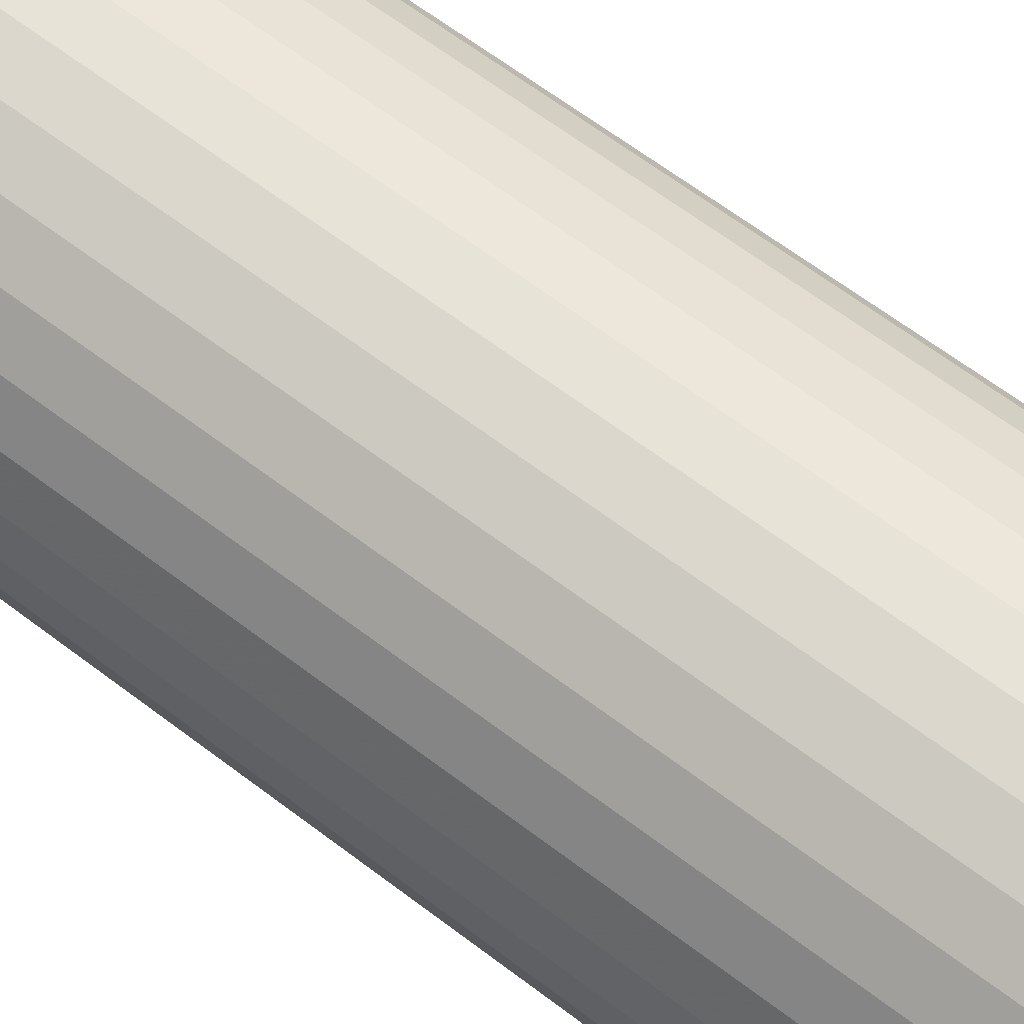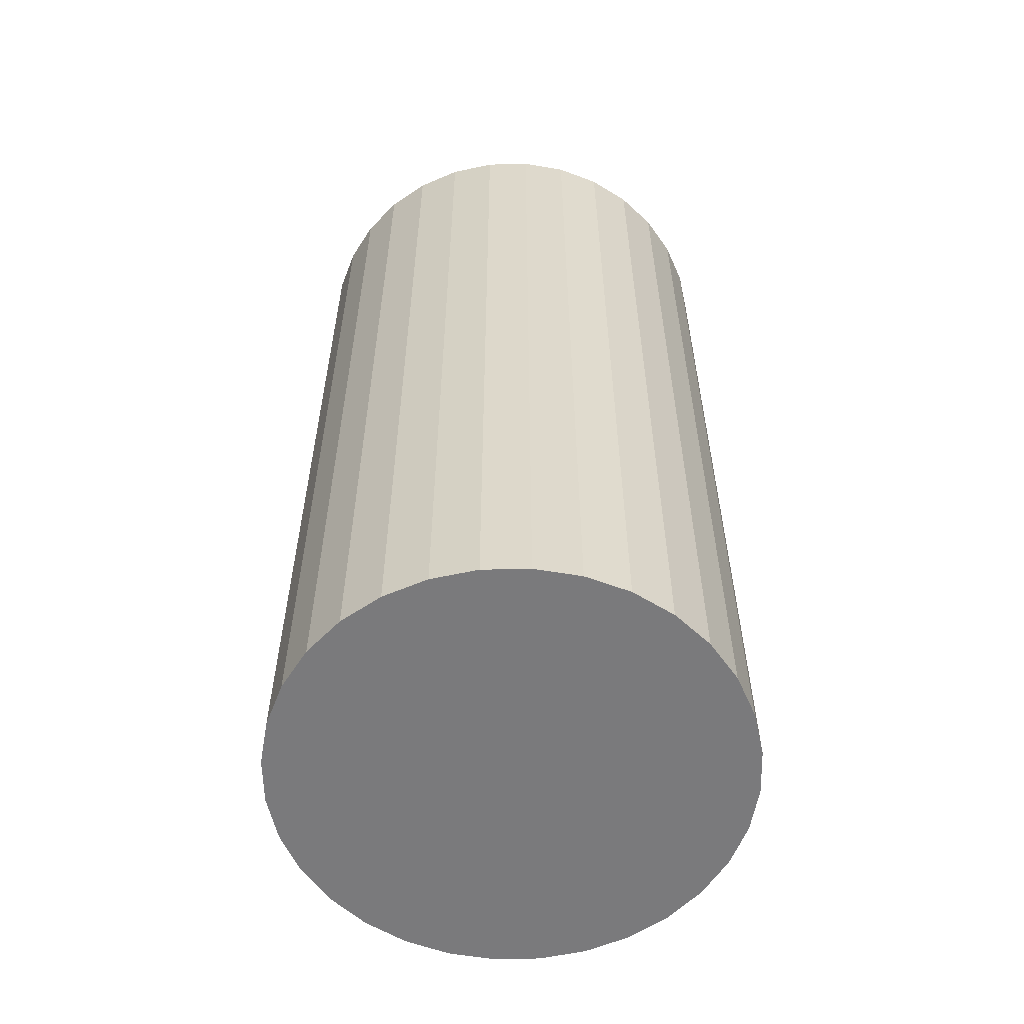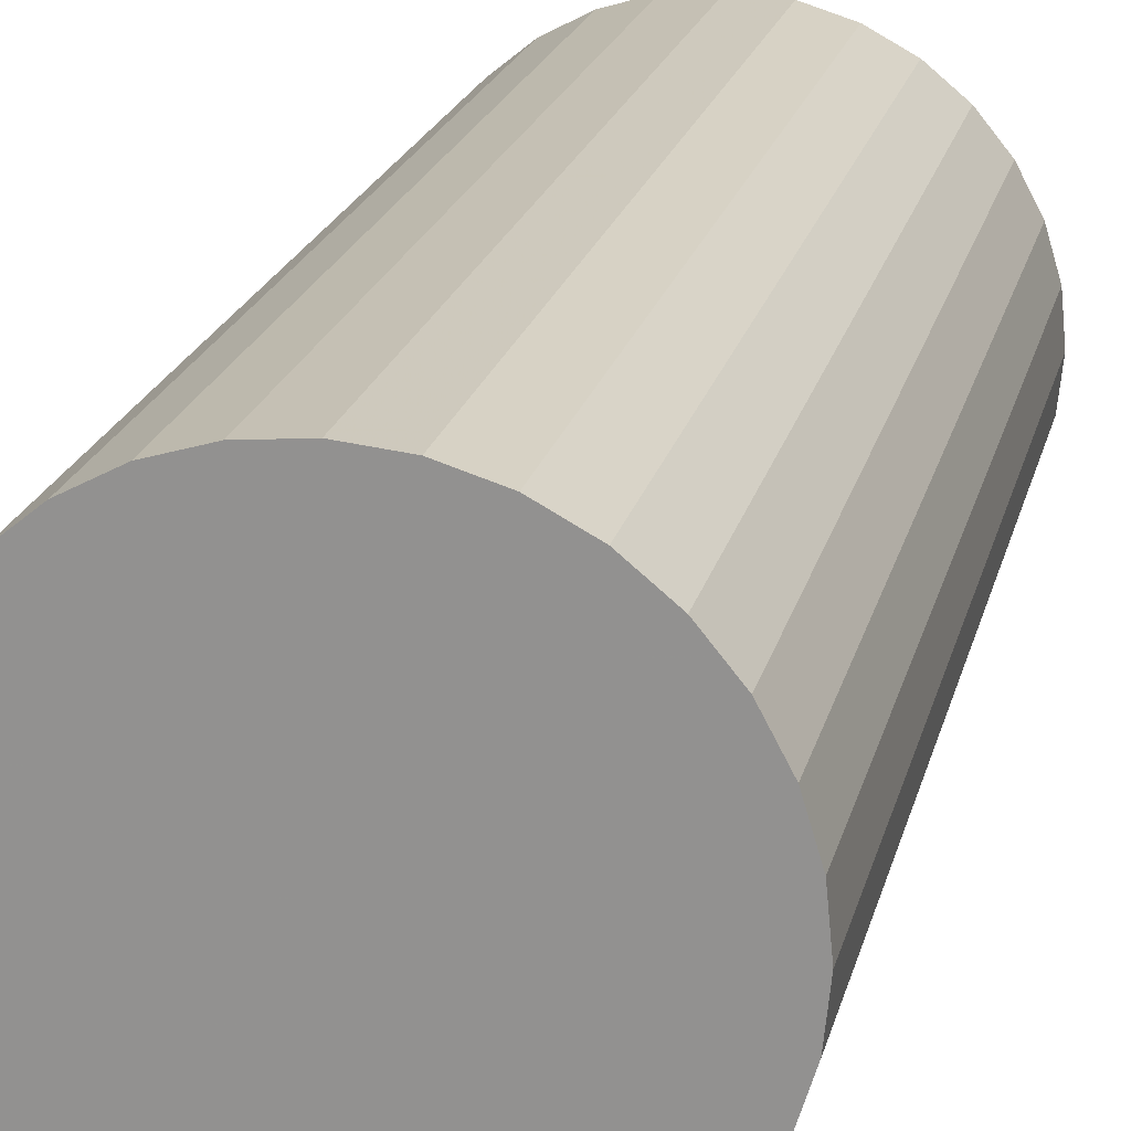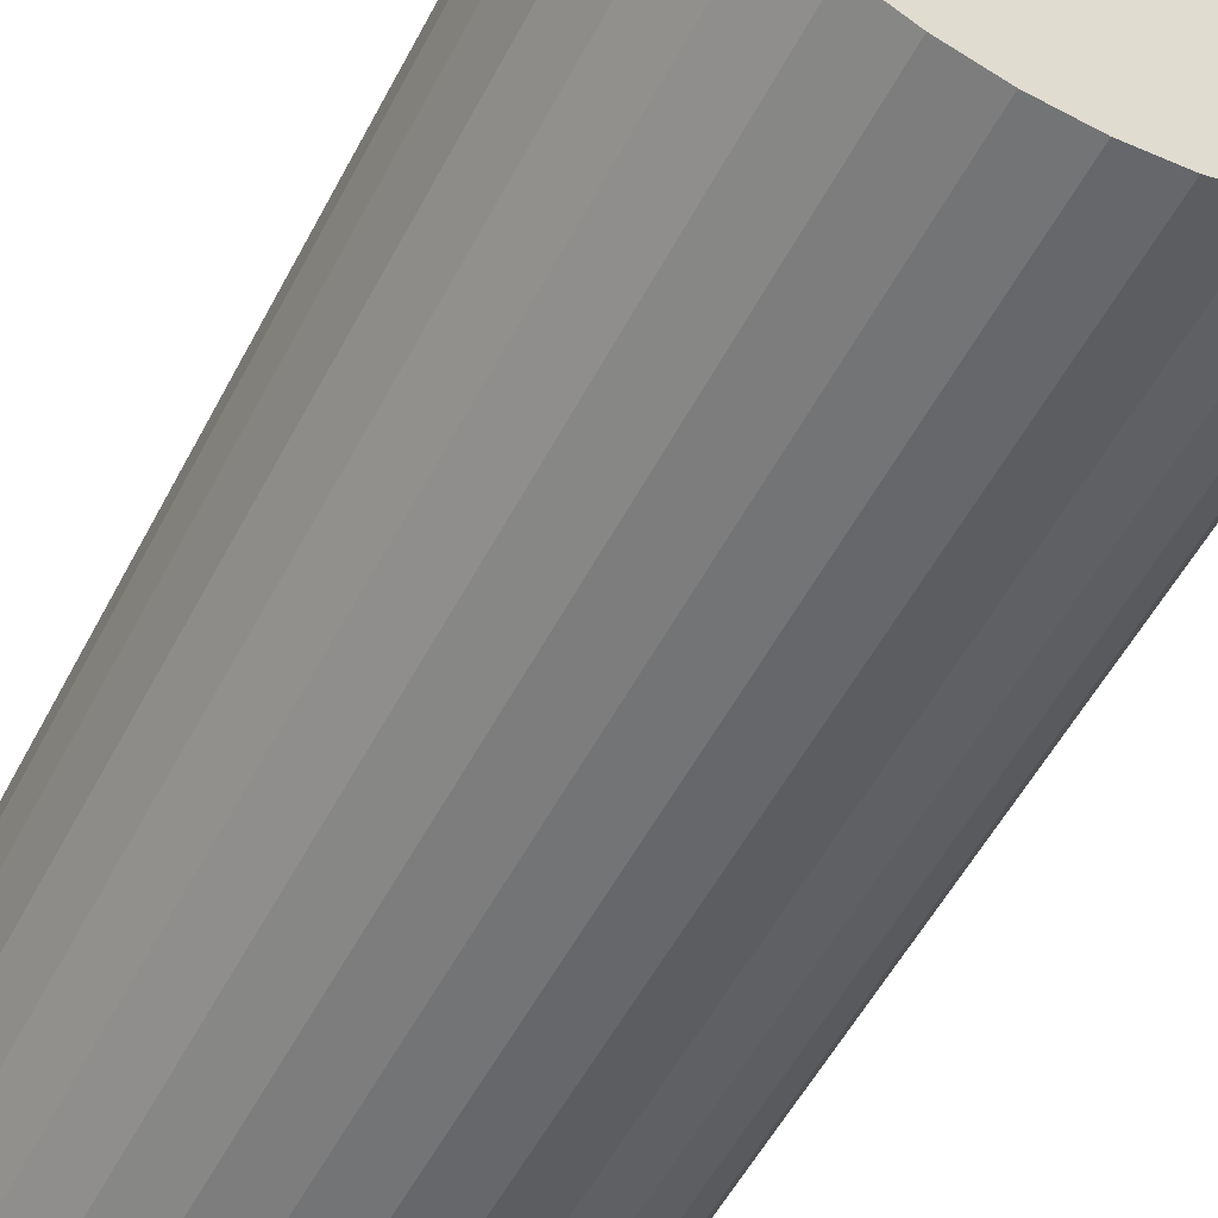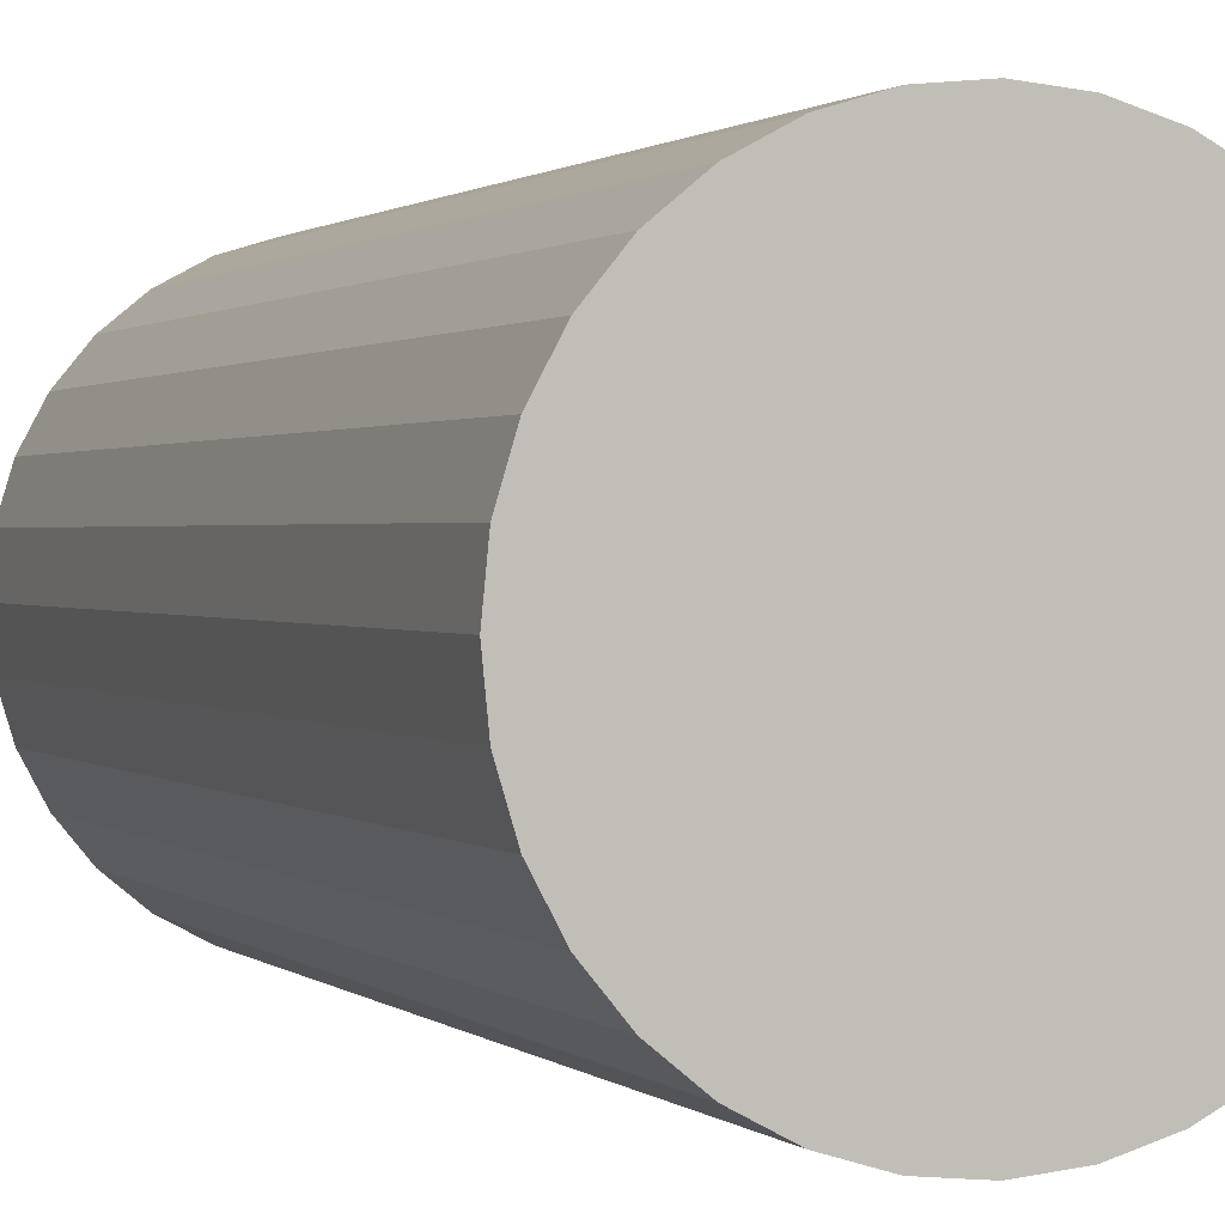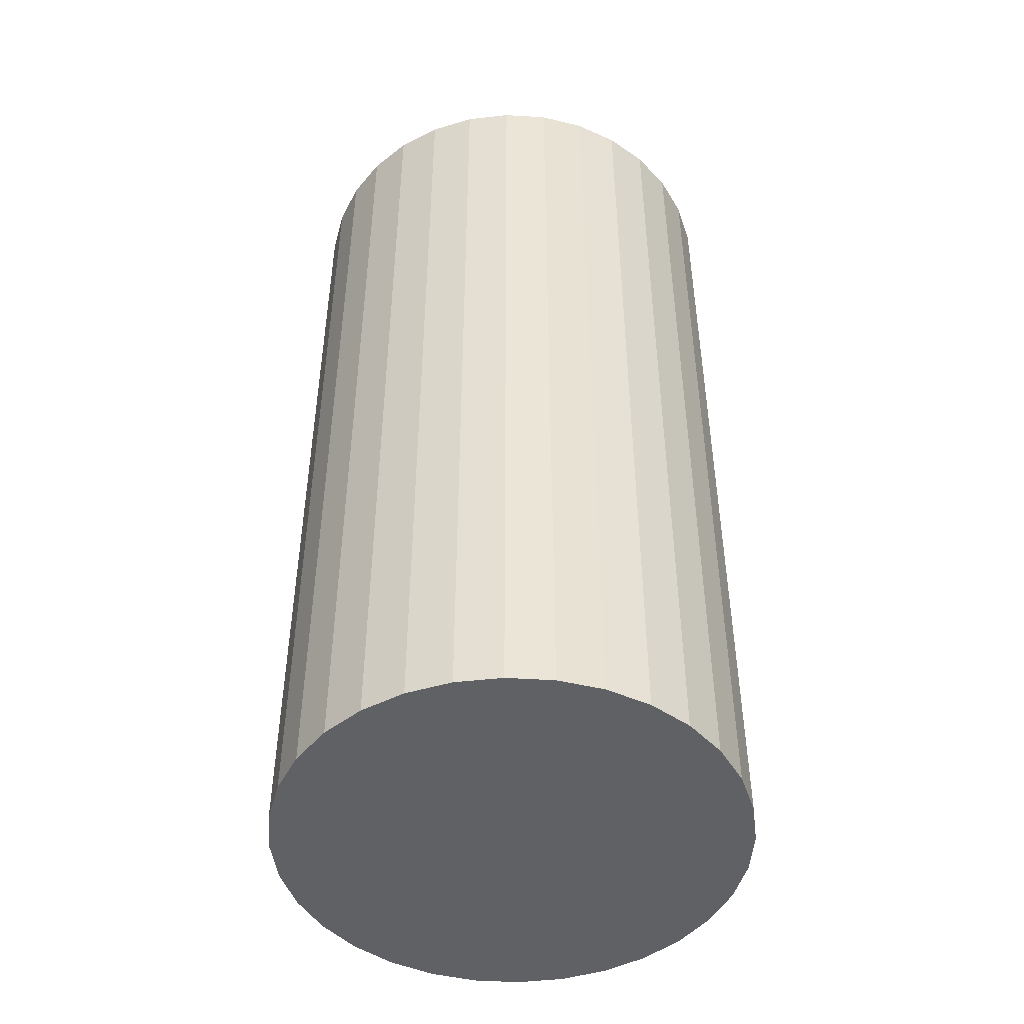
<metadata>
{"format":"obj","ext":"obj","renderer":"f3d","projection":"perspective","resolution":1024,"background":"white","views":[{"elev":67.7,"azim":126.8,"up":"+Y"},{"elev":-58.2,"azim":108.2,"up":"+Z"},{"elev":20.8,"azim":-166.8,"up":"+Y"},{"elev":-54.2,"azim":-27.2,"up":"+Y"},{"elev":1.0,"azim":-20.6,"up":"+Y"},{"elev":-47.4,"azim":-32.1,"up":"+Z"}]}
</metadata>
<code>
v 0 0 -0.04688
v 0.02333 0 -0.04688
v 0.02333 0 0.04688
v 0 0 0.04688
v 0.02288 0.004552 -0.04688
v 0.02288 0.004552 0.04688
v 0.02156 0.008929 -0.04688
v 0.02156 0.008929 0.04688
v 0.0194 0.01296 -0.04688
v 0.0194 0.01296 0.04688
v 0.0165 0.0165 -0.04688
v 0.0165 0.0165 0.04688
v 0.01296 0.0194 -0.04688
v 0.01296 0.0194 0.04688
v 0.008929 0.02156 -0.04688
v 0.008929 0.02156 0.04688
v 0.004552 0.02288 -0.04688
v 0.004552 0.02288 0.04688
v 0 0.02333 -0.04688
v 0 0.02333 0.04688
v -0.004552 0.02288 -0.04688
v -0.004552 0.02288 0.04688
v -0.008929 0.02156 -0.04688
v -0.008929 0.02156 0.04688
v -0.01296 0.0194 -0.04688
v -0.01296 0.0194 0.04688
v -0.0165 0.0165 -0.04688
v -0.0165 0.0165 0.04688
v -0.0194 0.01296 -0.04688
v -0.0194 0.01296 0.04688
v -0.02156 0.008929 -0.04688
v -0.02156 0.008929 0.04688
v -0.02288 0.004552 -0.04688
v -0.02288 0.004552 0.04688
v -0.02333 0 -0.04688
v -0.02333 0 0.04688
v -0.02288 -0.004552 -0.04688
v -0.02288 -0.004552 0.04688
v -0.02156 -0.008929 -0.04688
v -0.02156 -0.008929 0.04688
v -0.0194 -0.01296 -0.04688
v -0.0194 -0.01296 0.04688
v -0.0165 -0.0165 -0.04688
v -0.0165 -0.0165 0.04688
v -0.01296 -0.0194 -0.04688
v -0.01296 -0.0194 0.04688
v -0.008929 -0.02156 -0.04688
v -0.008929 -0.02156 0.04688
v -0.004552 -0.02288 -0.04688
v -0.004552 -0.02288 0.04688
v -0 -0.02333 -0.04688
v -0 -0.02333 0.04688
v 0.004552 -0.02288 -0.04688
v 0.004552 -0.02288 0.04688
v 0.008929 -0.02156 -0.04688
v 0.008929 -0.02156 0.04688
v 0.01296 -0.0194 -0.04688
v 0.01296 -0.0194 0.04688
v 0.0165 -0.0165 -0.04688
v 0.0165 -0.0165 0.04688
v 0.0194 -0.01296 -0.04688
v 0.0194 -0.01296 0.04688
v 0.02156 -0.008929 -0.04688
v 0.02156 -0.008929 0.04688
v 0.02288 -0.004552 -0.04688
v 0.02288 -0.004552 0.04688
f 2 1 5
f 2 5 3
f 3 5 6
f 3 6 4
f 5 1 7
f 5 7 6
f 6 7 8
f 6 8 4
f 7 1 9
f 7 9 8
f 8 9 10
f 8 10 4
f 9 1 11
f 9 11 10
f 10 11 12
f 10 12 4
f 11 1 13
f 11 13 12
f 12 13 14
f 12 14 4
f 13 1 15
f 13 15 14
f 14 15 16
f 14 16 4
f 15 1 17
f 15 17 16
f 16 17 18
f 16 18 4
f 17 1 19
f 17 19 18
f 18 19 20
f 18 20 4
f 19 1 21
f 19 21 20
f 20 21 22
f 20 22 4
f 21 1 23
f 21 23 22
f 22 23 24
f 22 24 4
f 23 1 25
f 23 25 24
f 24 25 26
f 24 26 4
f 25 1 27
f 25 27 26
f 26 27 28
f 26 28 4
f 27 1 29
f 27 29 28
f 28 29 30
f 28 30 4
f 29 1 31
f 29 31 30
f 30 31 32
f 30 32 4
f 31 1 33
f 31 33 32
f 32 33 34
f 32 34 4
f 33 1 35
f 33 35 34
f 34 35 36
f 34 36 4
f 35 1 37
f 35 37 36
f 36 37 38
f 36 38 4
f 37 1 39
f 37 39 38
f 38 39 40
f 38 40 4
f 39 1 41
f 39 41 40
f 40 41 42
f 40 42 4
f 41 1 43
f 41 43 42
f 42 43 44
f 42 44 4
f 43 1 45
f 43 45 44
f 44 45 46
f 44 46 4
f 45 1 47
f 45 47 46
f 46 47 48
f 46 48 4
f 47 1 49
f 47 49 48
f 48 49 50
f 48 50 4
f 49 1 51
f 49 51 50
f 50 51 52
f 50 52 4
f 51 1 53
f 51 53 52
f 52 53 54
f 52 54 4
f 53 1 55
f 53 55 54
f 54 55 56
f 54 56 4
f 55 1 57
f 55 57 56
f 56 57 58
f 56 58 4
f 57 1 59
f 57 59 58
f 58 59 60
f 58 60 4
f 59 1 61
f 59 61 60
f 60 61 62
f 60 62 4
f 61 1 63
f 61 63 62
f 62 63 64
f 62 64 4
f 63 1 65
f 63 65 64
f 64 65 66
f 64 66 4
f 65 1 2
f 65 2 66
f 66 2 3
f 66 3 4

</code>
